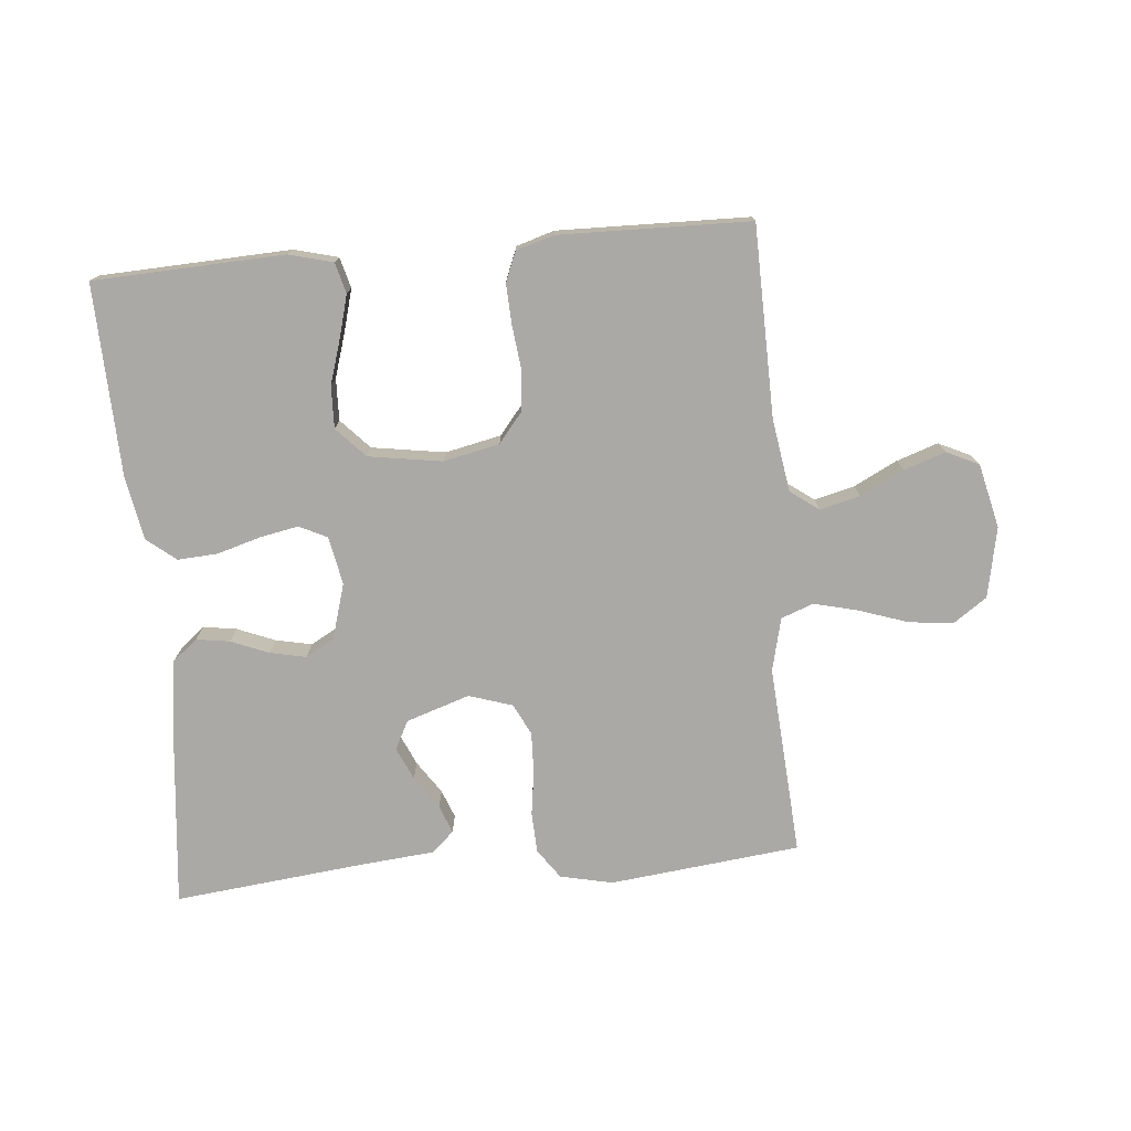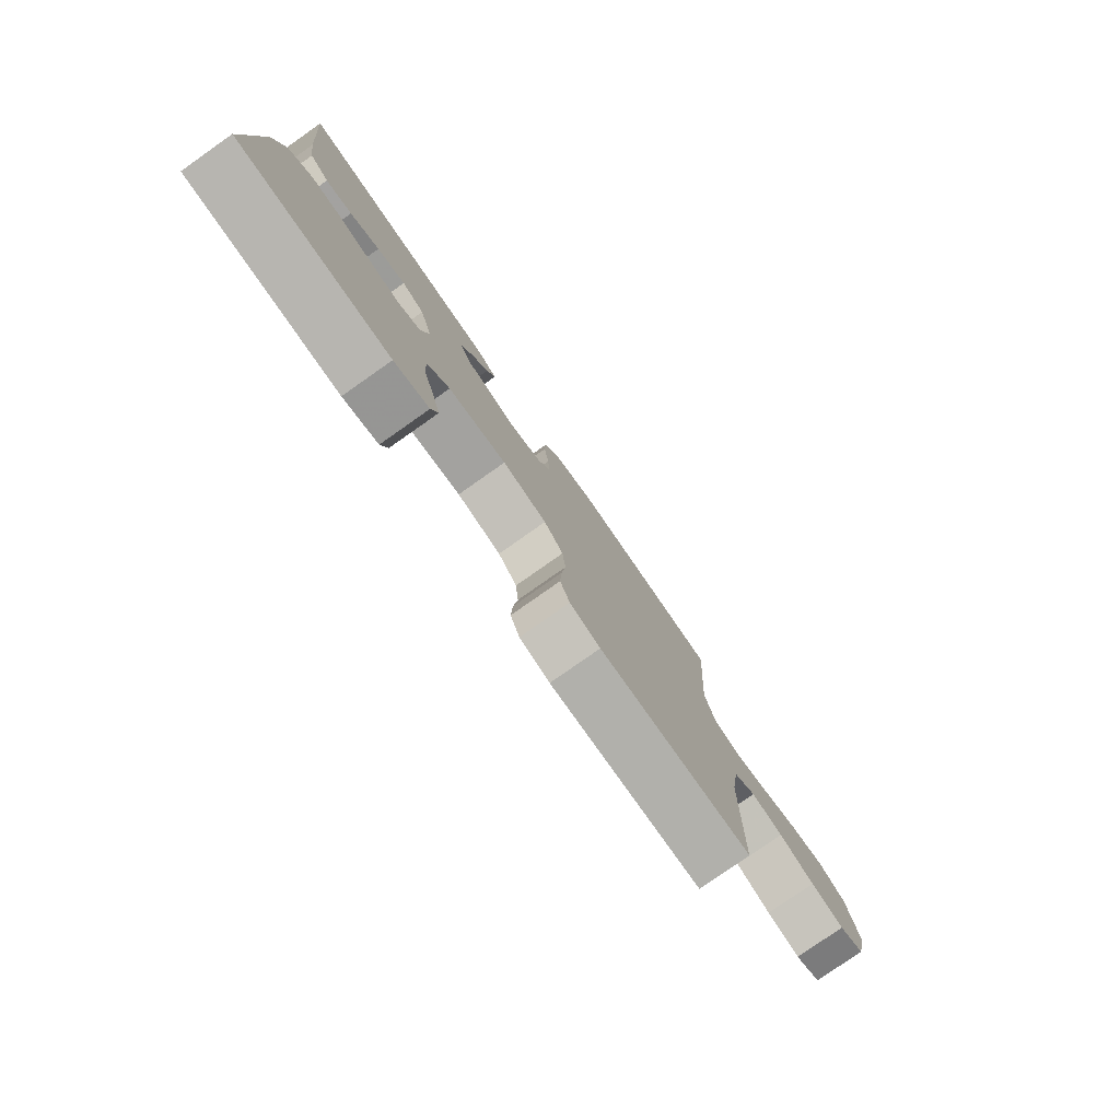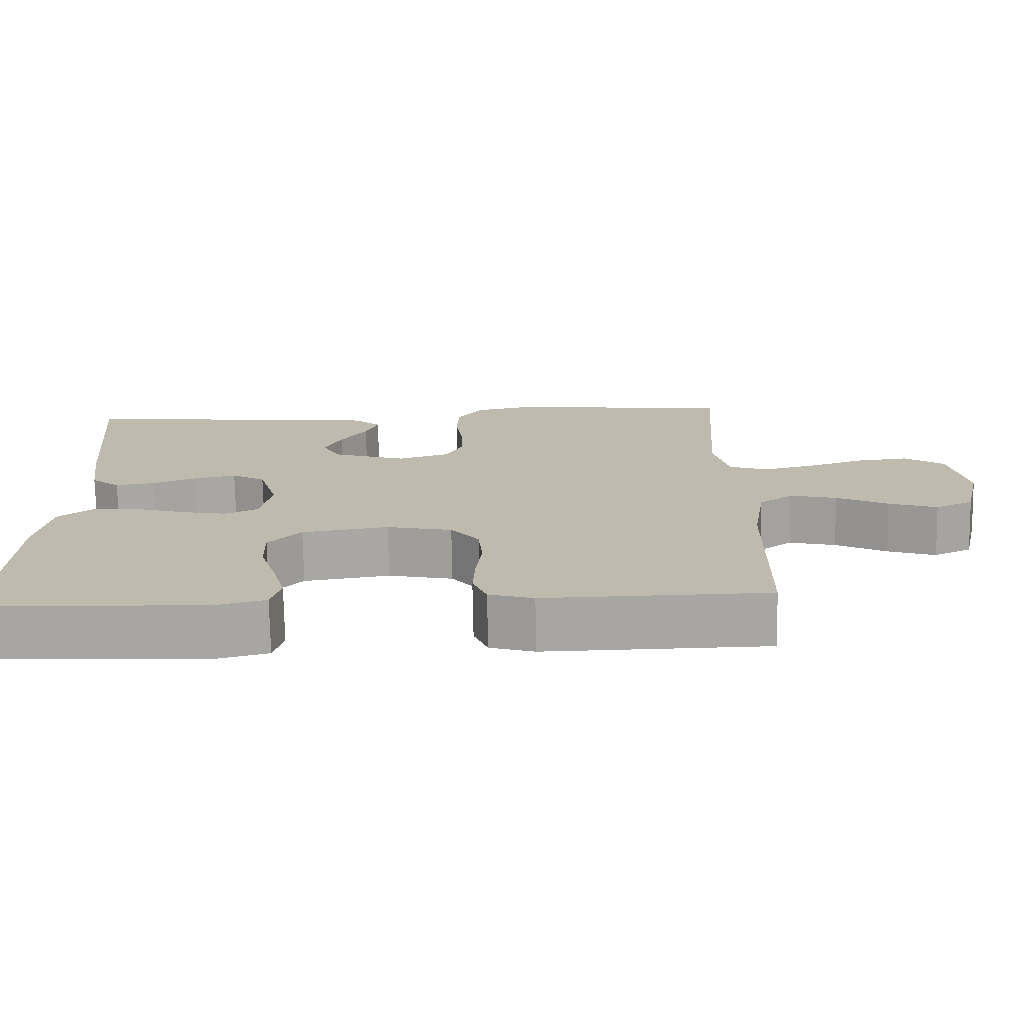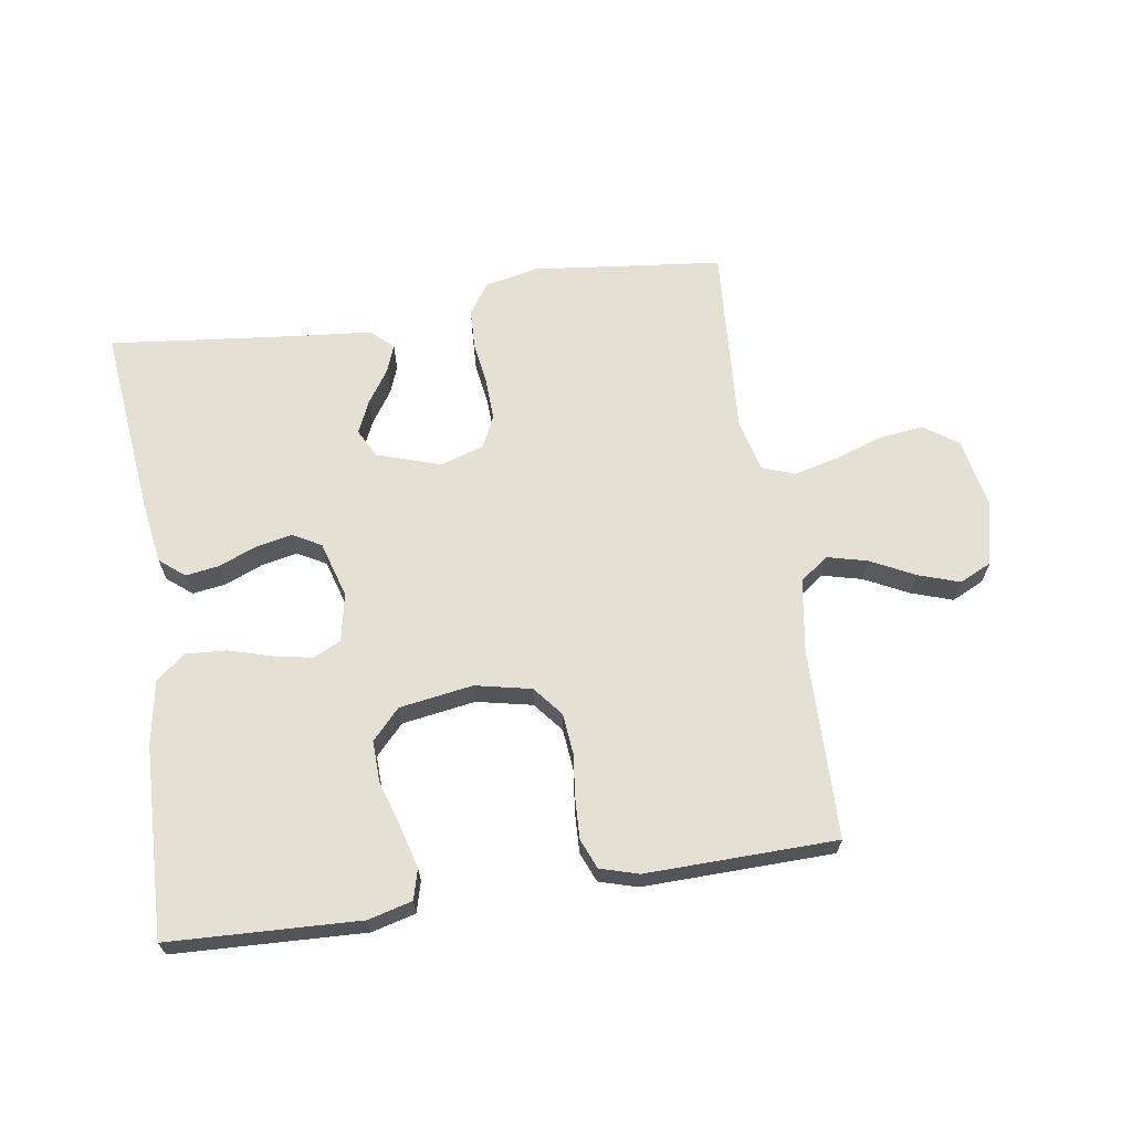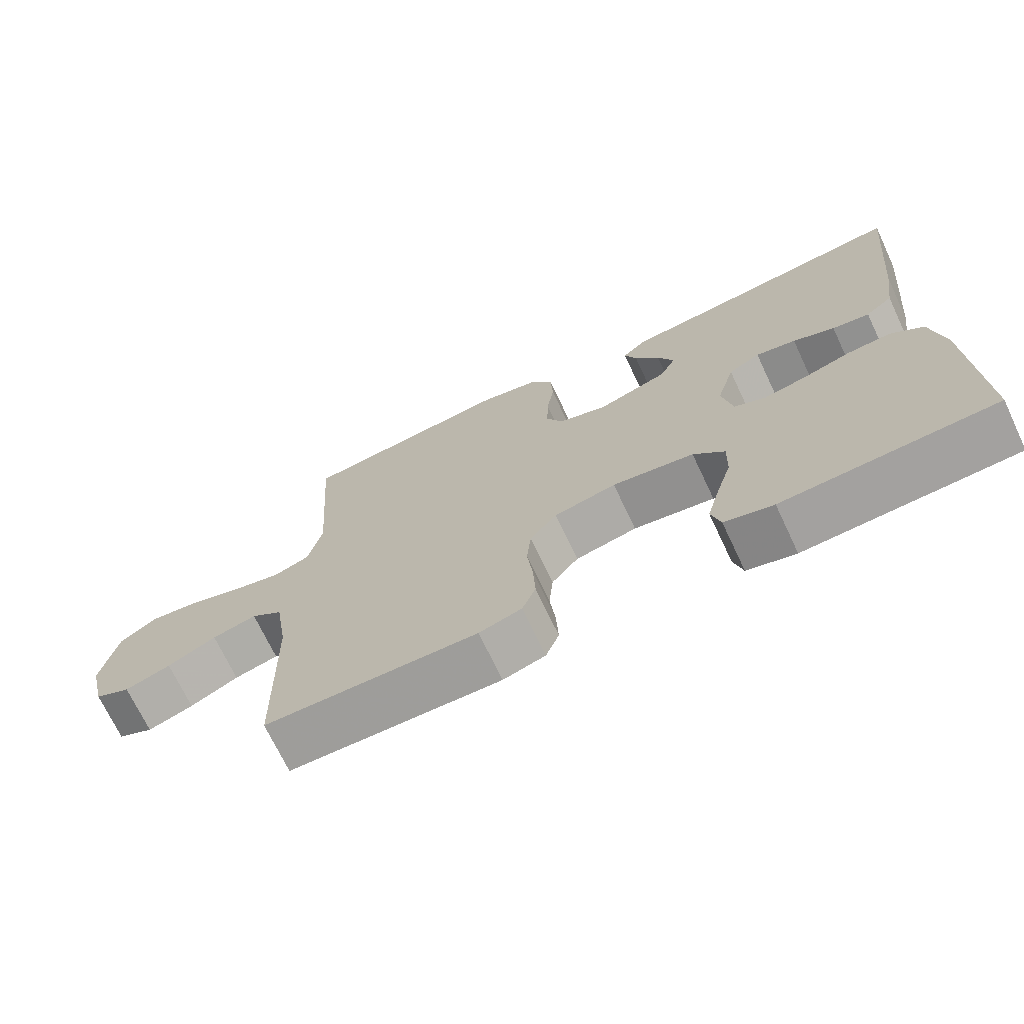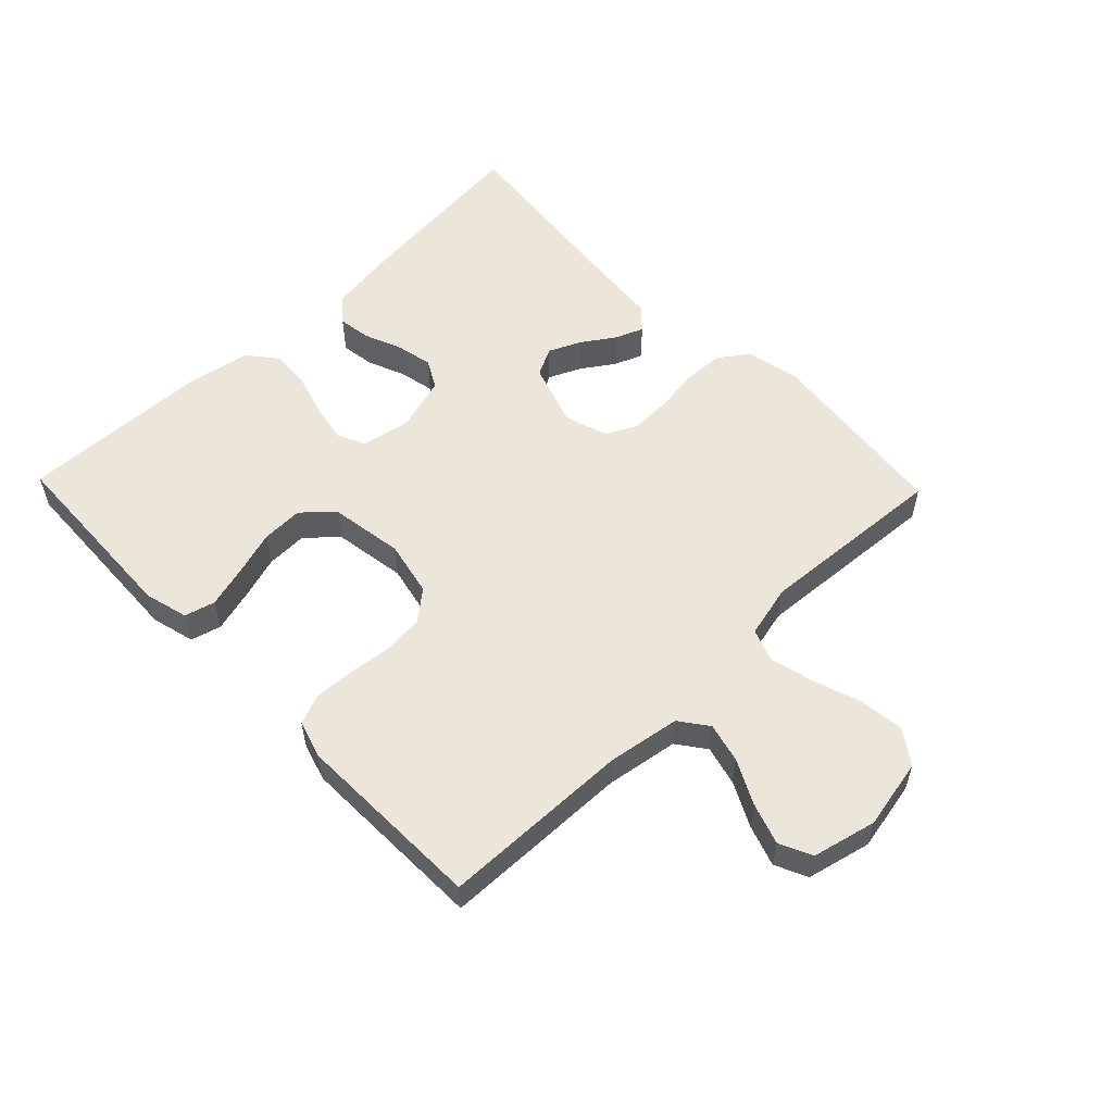
<metadata>
{"format":"obj","ext":"obj","renderer":"f3d","projection":"perspective","resolution":1024,"background":"white","views":[{"elev":-75.6,"azim":-174.9,"up":"+Y"},{"elev":-79.3,"azim":125.1,"up":"+Z"},{"elev":-74.2,"azim":-179.0,"up":"+Z"},{"elev":65.8,"azim":171.2,"up":"+Y"},{"elev":-71.0,"azim":25.3,"up":"+Z"},{"elev":55.6,"azim":-134.0,"up":"+Y"}]}
</metadata>
<code>
v 0.5 0.07 0.5
v 0.469 0.07 0.2
v 0.454 0.07 0.101
v 0.415 0.07 0.069
v 0.362 0.07 0.077
v 0.303 0.07 0.101
v 0.246 0.07 0.113
v 0.201 0.07 0.088
v 0.175 0.07 0
v 0.19 0.07 -0.076
v 0.234 0.07 -0.097
v 0.295 0.07 -0.085
v 0.363 0.07 -0.065
v 0.426 0.07 -0.061
v 0.472 0.07 -0.098
v 0.49 0.07 -0.2
v 0.5 0.07 -0.5
v 0.2 0.07 -0.513
v 0.131 0.07 -0.495
v 0.118 0.07 -0.447
v 0.136 0.07 -0.381
v 0.158 0.07 -0.31
v 0.16 0.07 -0.244
v 0.116 0.07 -0.197
v 0 0.07 -0.179
v -0.088 0.07 -0.198
v -0.126 0.07 -0.245
v -0.132 0.07 -0.309
v -0.124 0.07 -0.378
v -0.121 0.07 -0.441
v -0.14 0.07 -0.488
v -0.2 0.07 -0.506
v -0.5 0.07 -0.5
v -0.506 0.07 -0.2
v -0.524 0.07 -0.085
v -0.569 0.07 -0.052
v -0.632 0.07 -0.068
v -0.701 0.07 -0.103
v -0.766 0.07 -0.125
v -0.817 0.07 -0.101
v -0.841 0.07 0
v -0.819 0.07 0.111
v -0.766 0.07 0.148
v -0.696 0.07 0.14
v -0.619 0.07 0.114
v -0.55 0.07 0.097
v -0.499 0.07 0.116
v -0.479 0.07 0.2
v -0.5 0.07 0.5
v -0.2 0.07 0.534
v -0.117 0.07 0.516
v -0.084 0.07 0.469
v -0.081 0.07 0.405
v -0.091 0.07 0.335
v -0.093 0.07 0.27
v -0.069 0.07 0.221
v 0 0.07 0.199
v 0.1 0.07 0.232
v 0.123 0.07 0.277
v 0.1 0.07 0.328
v 0.065 0.07 0.38
v 0.048 0.07 0.424
v 0.083 0.07 0.456
v 0.2 0.07 0.467
v 0.5 0 0.5
v 0.469 0 0.2
v 0.454 0 0.101
v 0.415 0 0.069
v 0.362 0 0.077
v 0.303 0 0.101
v 0.246 0 0.113
v 0.201 0 0.088
v 0.175 0 0
v 0.19 0 -0.076
v 0.234 0 -0.097
v 0.295 0 -0.085
v 0.363 0 -0.065
v 0.426 0 -0.061
v 0.472 0 -0.098
v 0.49 0 -0.2
v 0.5 0 -0.5
v 0.2 0 -0.513
v 0.131 0 -0.495
v 0.118 0 -0.447
v 0.136 0 -0.381
v 0.158 0 -0.31
v 0.16 0 -0.244
v 0.116 0 -0.197
v 0 0 -0.179
v -0.088 0 -0.198
v -0.126 0 -0.245
v -0.132 0 -0.309
v -0.124 0 -0.378
v -0.121 0 -0.441
v -0.14 0 -0.488
v -0.2 0 -0.506
v -0.5 0 -0.5
v -0.506 0 -0.2
v -0.524 0 -0.085
v -0.569 0 -0.052
v -0.632 0 -0.068
v -0.701 0 -0.103
v -0.766 0 -0.125
v -0.817 0 -0.101
v -0.841 0 0
v -0.819 0 0.111
v -0.766 0 0.148
v -0.696 0 0.14
v -0.619 0 0.114
v -0.55 0 0.097
v -0.499 0 0.116
v -0.479 0 0.2
v -0.5 0 0.5
v -0.2 0 0.534
v -0.117 0 0.516
v -0.084 0 0.469
v -0.081 0 0.405
v -0.091 0 0.335
v -0.093 0 0.27
v -0.069 0 0.221
v 0 0 0.199
v 0.1 0 0.232
v 0.123 0 0.277
v 0.1 0 0.328
v 0.065 0 0.38
v 0.048 0 0.424
v 0.083 0 0.456
v 0.2 0 0.467
f 61 62 63 64
f 60 61 64 1
f 59 60 1 2
f 58 59 2 3
f 57 58 3 4
f 51 52 53 54
f 51 54 55
f 48 49 50 51
f 47 48 51 55
f 42 43 44 45
f 42 45 46
f 41 42 46
f 40 41 46
f 37 38 39 40
f 36 37 40 46
f 35 36 46 47
f 31 32 33 34
f 28 29 30 31
f 28 31 34 35
f 19 20 21 22
f 17 18 19 22
f 17 22 23
f 16 17 23 24
f 12 13 14 15
f 11 12 15 16
f 4 5 6
f 57 4 6
f 56 57 6 7
f 47 55 56
f 27 28 35 47
f 26 27 47 56
f 25 26 56
f 11 16 24 25
f 10 11 25
f 9 10 25 56
f 8 9 56
f 7 8 56
f 128 127 126 125
f 65 128 125 124
f 66 65 124 123
f 67 66 123 122
f 68 67 122 121
f 118 117 116 115
f 119 118 115
f 115 114 113 112
f 119 115 112 111
f 109 108 107 106
f 110 109 106
f 110 106 105
f 110 105 104
f 104 103 102 101
f 110 104 101 100
f 111 110 100 99
f 98 97 96 95
f 95 94 93 92
f 99 98 95 92
f 86 85 84 83
f 86 83 82 81
f 87 86 81
f 88 87 81 80
f 79 78 77 76
f 80 79 76 75
f 70 69 68
f 70 68 121
f 71 70 121 120
f 120 119 111
f 111 99 92 91
f 120 111 91 90
f 120 90 89
f 89 88 80 75
f 89 75 74
f 120 89 74 73
f 120 73 72
f 120 72 71
f 1 65 66 2
f 2 66 67 3
f 3 67 68 4
f 4 68 69 5
f 5 69 70 6
f 6 70 71 7
f 7 71 72 8
f 8 72 73 9
f 9 73 74 10
f 10 74 75 11
f 11 75 76 12
f 12 76 77 13
f 13 77 78 14
f 14 78 79 15
f 15 79 80 16
f 16 80 81 17
f 17 81 82 18
f 18 82 83 19
f 19 83 84 20
f 20 84 85 21
f 21 85 86 22
f 22 86 87 23
f 23 87 88 24
f 24 88 89 25
f 25 89 90 26
f 26 90 91 27
f 27 91 92 28
f 28 92 93 29
f 29 93 94 30
f 30 94 95 31
f 31 95 96 32
f 32 96 97 33
f 33 97 98 34
f 34 98 99 35
f 35 99 100 36
f 36 100 101 37
f 37 101 102 38
f 38 102 103 39
f 39 103 104 40
f 40 104 105 41
f 41 105 106 42
f 42 106 107 43
f 43 107 108 44
f 44 108 109 45
f 45 109 110 46
f 46 110 111 47
f 47 111 112 48
f 48 112 113 49
f 49 113 114 50
f 50 114 115 51
f 51 115 116 52
f 52 116 117 53
f 53 117 118 54
f 54 118 119 55
f 55 119 120 56
f 56 120 121 57
f 57 121 122 58
f 58 122 123 59
f 59 123 124 60
f 60 124 125 61
f 61 125 126 62
f 62 126 127 63
f 63 127 128 64
f 64 128 65 1

</code>
